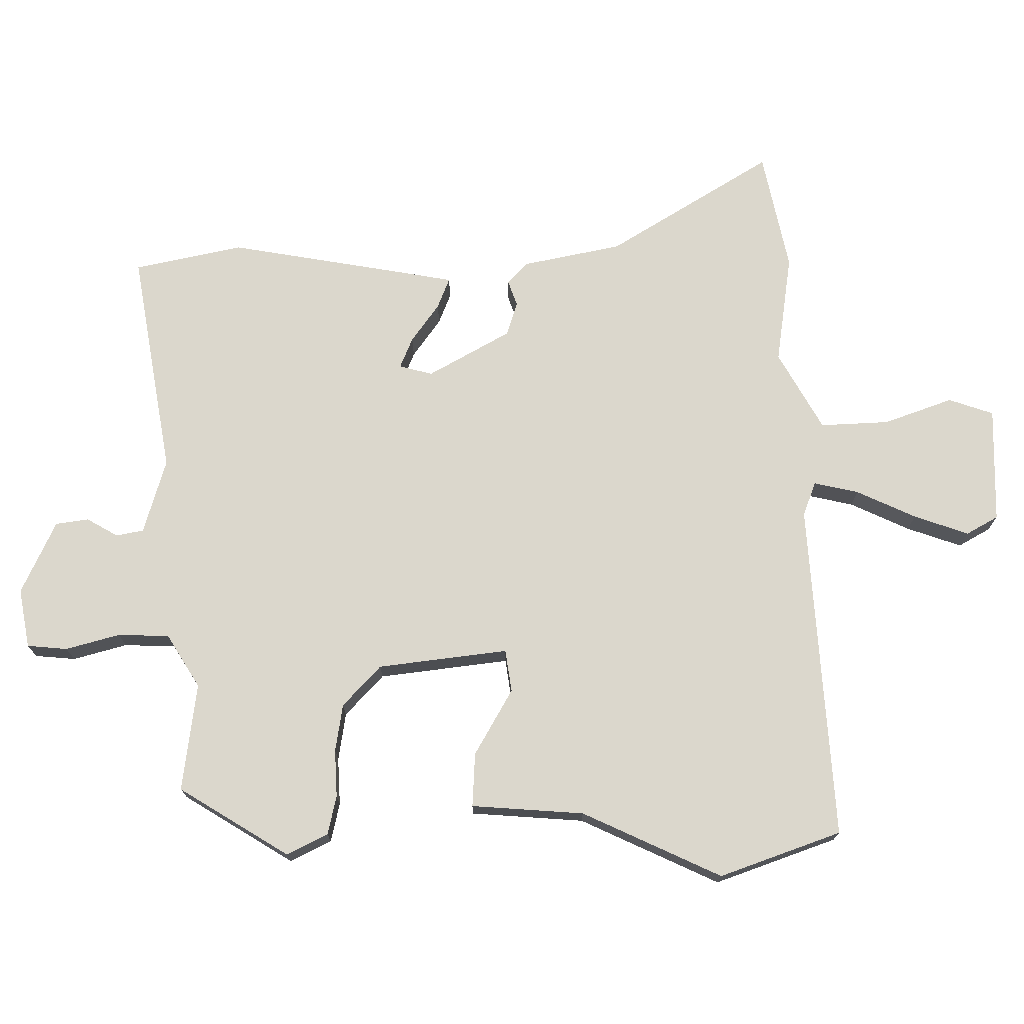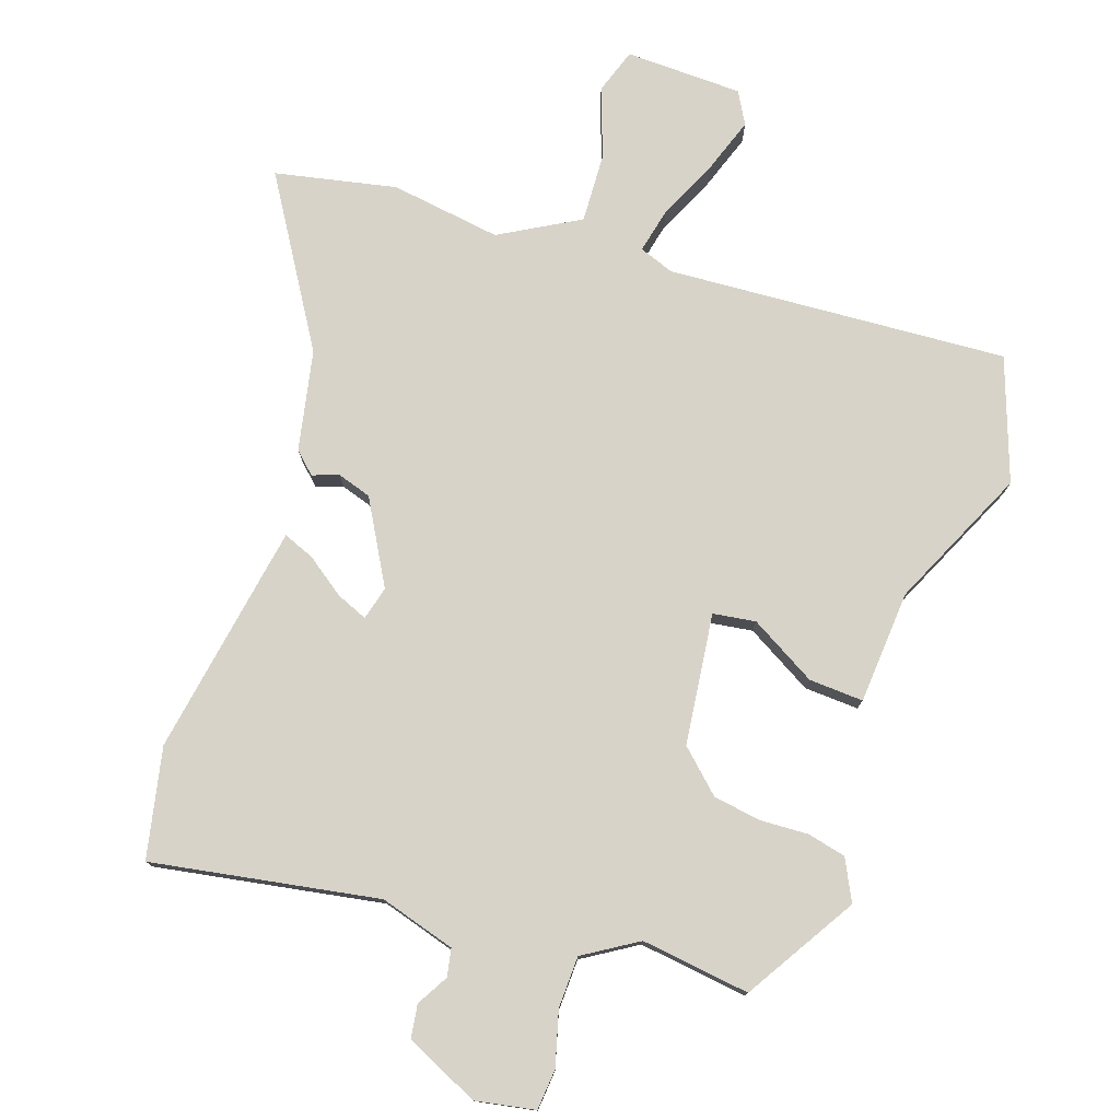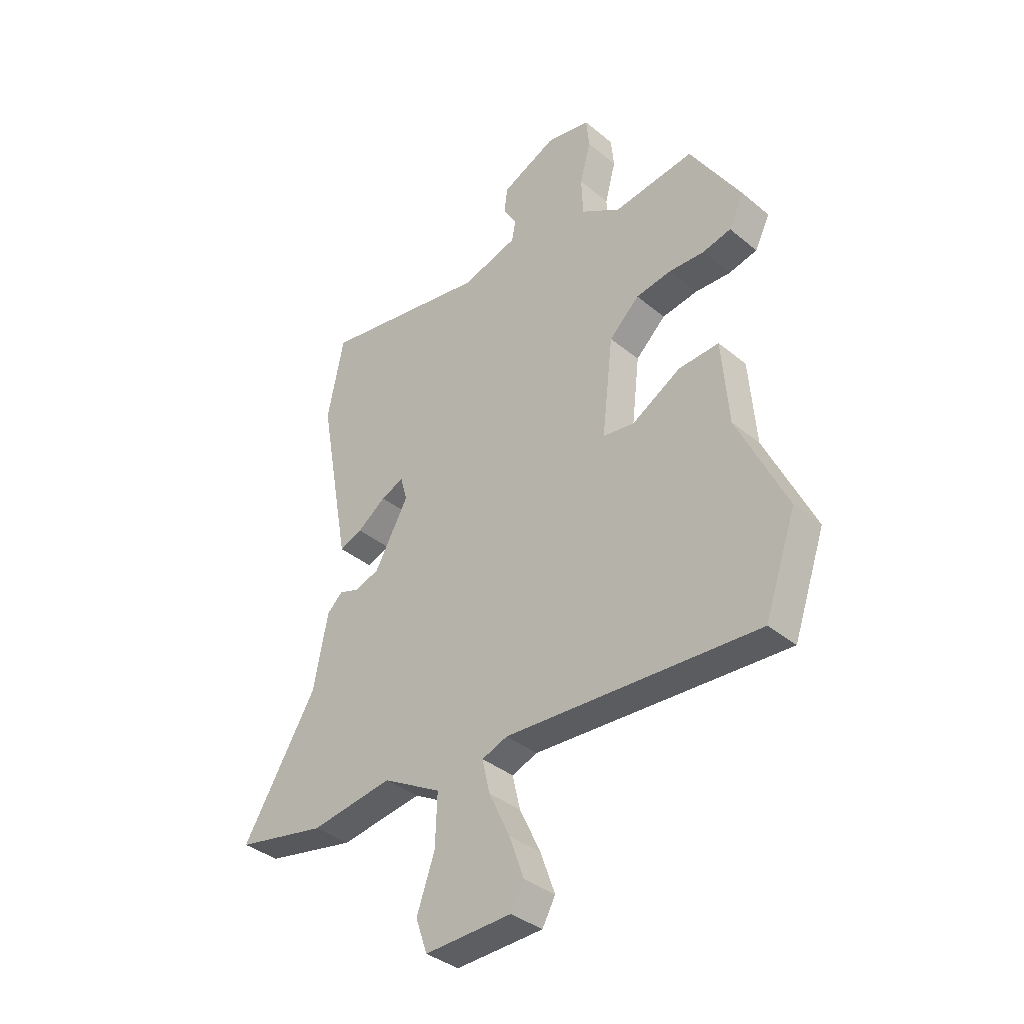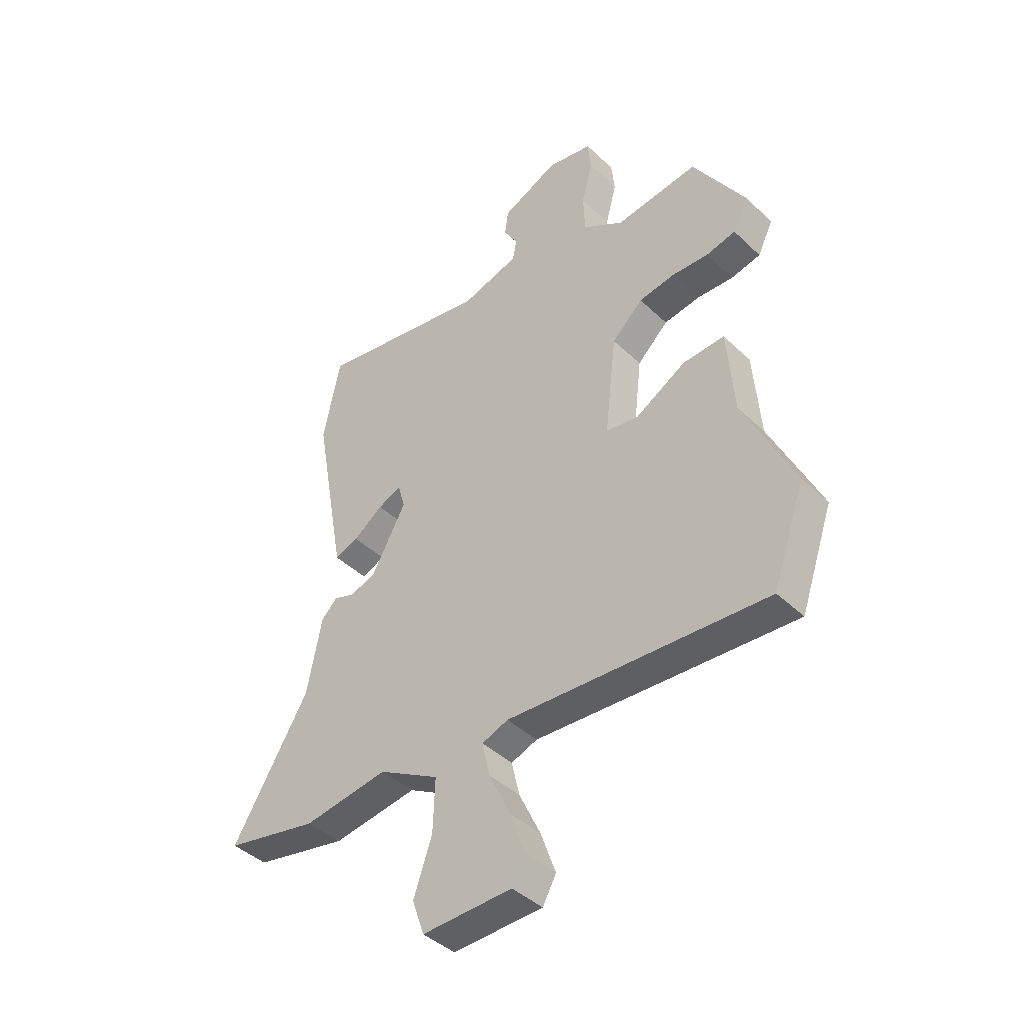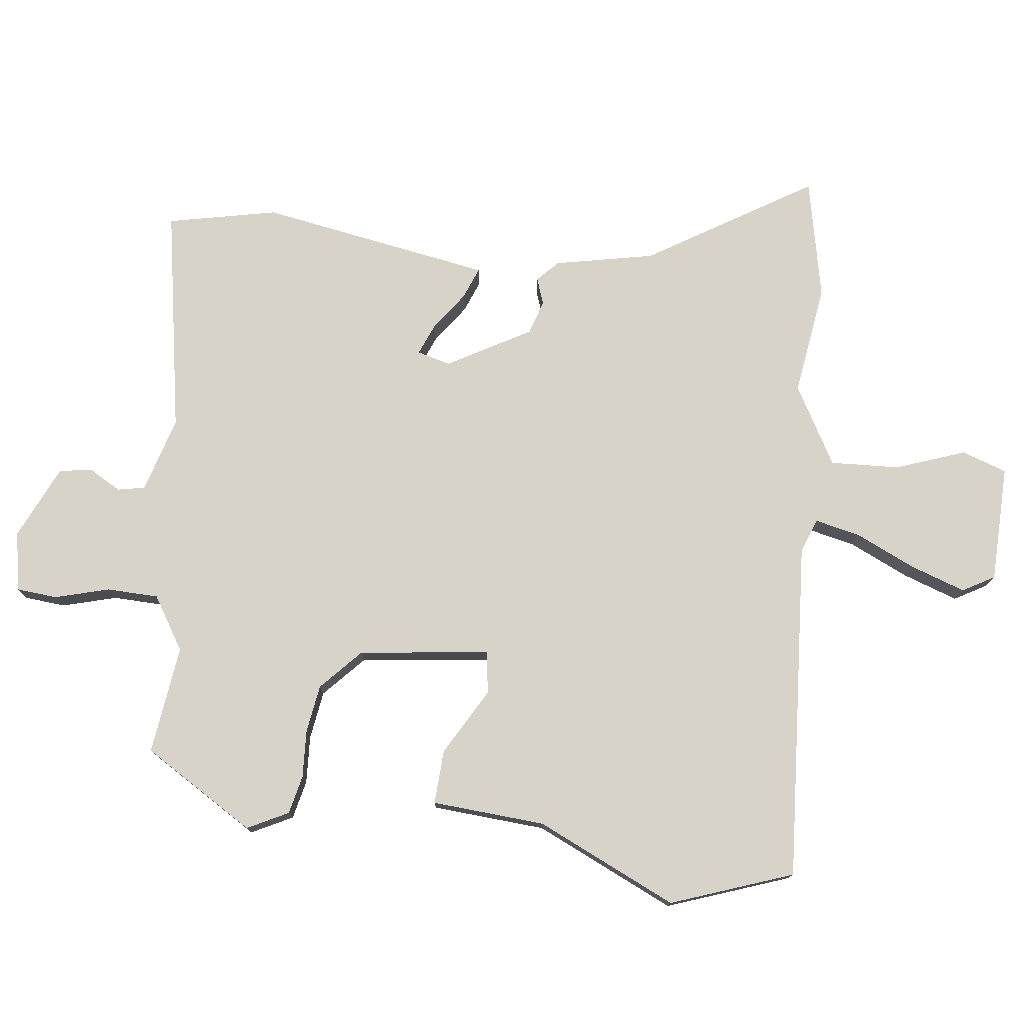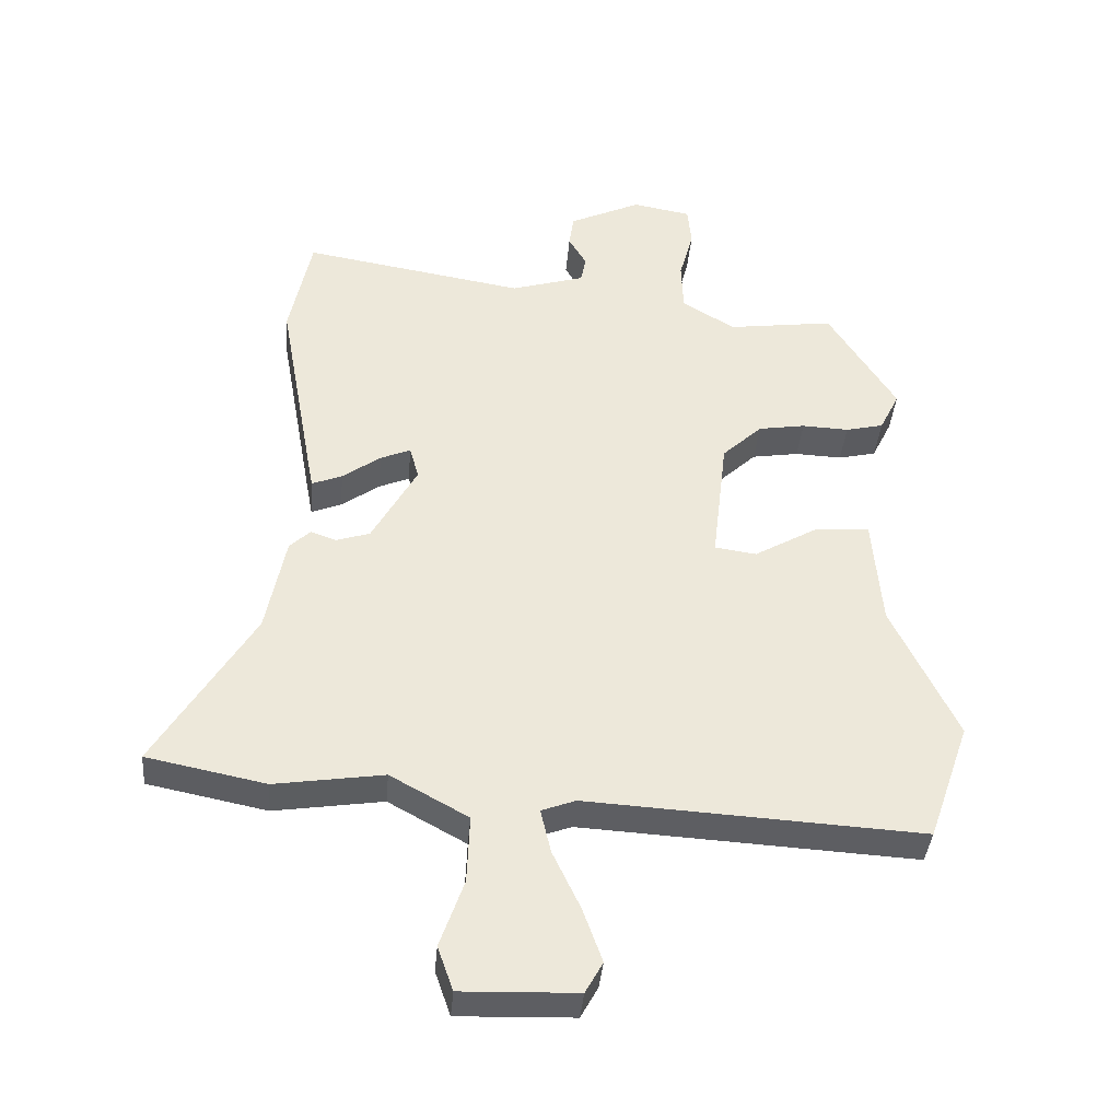
<metadata>
{"format":"obj","ext":"obj","renderer":"f3d","projection":"perspective","resolution":1024,"background":"white","views":[{"elev":73.2,"azim":89.2,"up":"+Y"},{"elev":77.2,"azim":18.3,"up":"+Y"},{"elev":-36.9,"azim":43.3,"up":"+Z"},{"elev":-41.9,"azim":41.5,"up":"+Z"},{"elev":76.7,"azim":96.3,"up":"+Y"},{"elev":-39.1,"azim":-4.9,"up":"+Z"}]}
</metadata>
<code>
v -0.476 0.07 -0.505
v -0.661 0.07 -0.468
v -0.509 0.07 -0.216
v -0.479 0.07 -0.063
v -0.447 0.07 -0.032
v -0.407 0.07 -0.046
v -0.355 0.07 -0.029
v -0.285 0.07 0.098
v -0.299 0.07 0.149
v -0.346 0.07 0.129
v -0.405 0.07 0.086
v -0.452 0.07 0.067
v -0.462 0.07 0.121
v -0.516 0.07 0.421
v -0.482 0.07 0.589
v -0.136 0.07 0.532
v -0.021 0.07 0.567
v -0.013 0.07 0.609
v -0.041 0.07 0.657
v -0.034 0.07 0.708
v 0.078 0.07 0.761
v 0.169 0.07 0.745
v 0.175 0.07 0.683
v 0.153 0.07 0.6
v 0.156 0.07 0.521
v 0.238 0.07 0.471
v 0.404 0.07 0.494
v 0.509 0.07 0.326
v 0.478 0.07 0.263
v 0.419 0.07 0.249
v 0.346 0.07 0.252
v 0.273 0.07 0.24
v 0.211 0.07 0.181
v 0.188 0.07 -0.019
v 0.253 0.07 -0.028
v 0.354 0.07 0.031
v 0.437 0.07 0.036
v 0.451 0.07 -0.137
v 0.552 0.07 -0.35
v 0.487 0.07 -0.537
v -0.033 0.07 -0.508
v -0.086 0.07 -0.528
v -0.07 0.07 -0.597
v -0.027 0.07 -0.688
v 0.003 0.07 -0.772
v -0.024 0.07 -0.821
v -0.203 0.07 -0.827
v -0.227 0.07 -0.758
v -0.19 0.07 -0.652
v -0.186 0.07 -0.546
v -0.307 0.07 -0.479
v -0.476 0 -0.505
v -0.661 0 -0.468
v -0.509 0 -0.216
v -0.479 0 -0.063
v -0.447 0 -0.032
v -0.407 0 -0.046
v -0.355 0 -0.029
v -0.285 0 0.098
v -0.299 0 0.149
v -0.346 0 0.129
v -0.405 0 0.086
v -0.452 0 0.067
v -0.462 0 0.121
v -0.516 0 0.421
v -0.482 0 0.589
v -0.136 0 0.532
v -0.021 0 0.567
v -0.013 0 0.609
v -0.041 0 0.657
v -0.034 0 0.708
v 0.078 0 0.761
v 0.169 0 0.745
v 0.175 0 0.683
v 0.153 0 0.6
v 0.156 0 0.521
v 0.238 0 0.471
v 0.404 0 0.494
v 0.509 0 0.326
v 0.478 0 0.263
v 0.419 0 0.249
v 0.346 0 0.252
v 0.273 0 0.24
v 0.211 0 0.181
v 0.188 0 -0.019
v 0.253 0 -0.028
v 0.354 0 0.031
v 0.437 0 0.036
v 0.451 0 -0.137
v 0.552 0 -0.35
v 0.487 0 -0.537
v -0.033 0 -0.508
v -0.086 0 -0.528
v -0.07 0 -0.597
v -0.027 0 -0.688
v 0.003 0 -0.772
v -0.024 0 -0.821
v -0.203 0 -0.827
v -0.227 0 -0.758
v -0.19 0 -0.652
v -0.186 0 -0.546
v -0.307 0 -0.479
f 46 47 48 49
f 46 49 50
f 43 44 45 46
f 42 43 46 50
f 41 42 50 51
f 38 39 40 41
f 35 36 37 38
f 34 35 38 41
f 33 34 41 51
f 28 29 30 31
f 26 27 28 31
f 25 26 31 32
f 21 22 23 24
f 21 24 25
f 18 19 20 21
f 17 18 21 25
f 16 17 25 32
f 10 11 12 13
f 9 10 13 14
f 3 4 5 6
f 3 6 7
f 2 3 7
f 33 51 1 2
f 32 33 2 7
f 9 14 15 16
f 8 9 16 32
f 7 8 32
f 100 99 98 97
f 101 100 97
f 97 96 95 94
f 101 97 94 93
f 102 101 93 92
f 92 91 90 89
f 89 88 87 86
f 92 89 86 85
f 102 92 85 84
f 82 81 80 79
f 82 79 78 77
f 83 82 77 76
f 75 74 73 72
f 76 75 72
f 72 71 70 69
f 76 72 69 68
f 83 76 68 67
f 64 63 62 61
f 65 64 61 60
f 57 56 55 54
f 58 57 54
f 58 54 53
f 53 52 102 84
f 58 53 84 83
f 67 66 65 60
f 83 67 60 59
f 83 59 58
f 1 52 53 2
f 2 53 54 3
f 3 54 55 4
f 4 55 56 5
f 5 56 57 6
f 6 57 58 7
f 7 58 59 8
f 8 59 60 9
f 9 60 61 10
f 10 61 62 11
f 11 62 63 12
f 12 63 64 13
f 13 64 65 14
f 14 65 66 15
f 15 66 67 16
f 16 67 68 17
f 17 68 69 18
f 18 69 70 19
f 19 70 71 20
f 20 71 72 21
f 21 72 73 22
f 22 73 74 23
f 23 74 75 24
f 24 75 76 25
f 25 76 77 26
f 26 77 78 27
f 27 78 79 28
f 28 79 80 29
f 29 80 81 30
f 30 81 82 31
f 31 82 83 32
f 32 83 84 33
f 33 84 85 34
f 34 85 86 35
f 35 86 87 36
f 36 87 88 37
f 37 88 89 38
f 38 89 90 39
f 39 90 91 40
f 40 91 92 41
f 41 92 93 42
f 42 93 94 43
f 43 94 95 44
f 44 95 96 45
f 45 96 97 46
f 46 97 98 47
f 47 98 99 48
f 48 99 100 49
f 49 100 101 50
f 50 101 102 51
f 51 102 52 1

</code>
